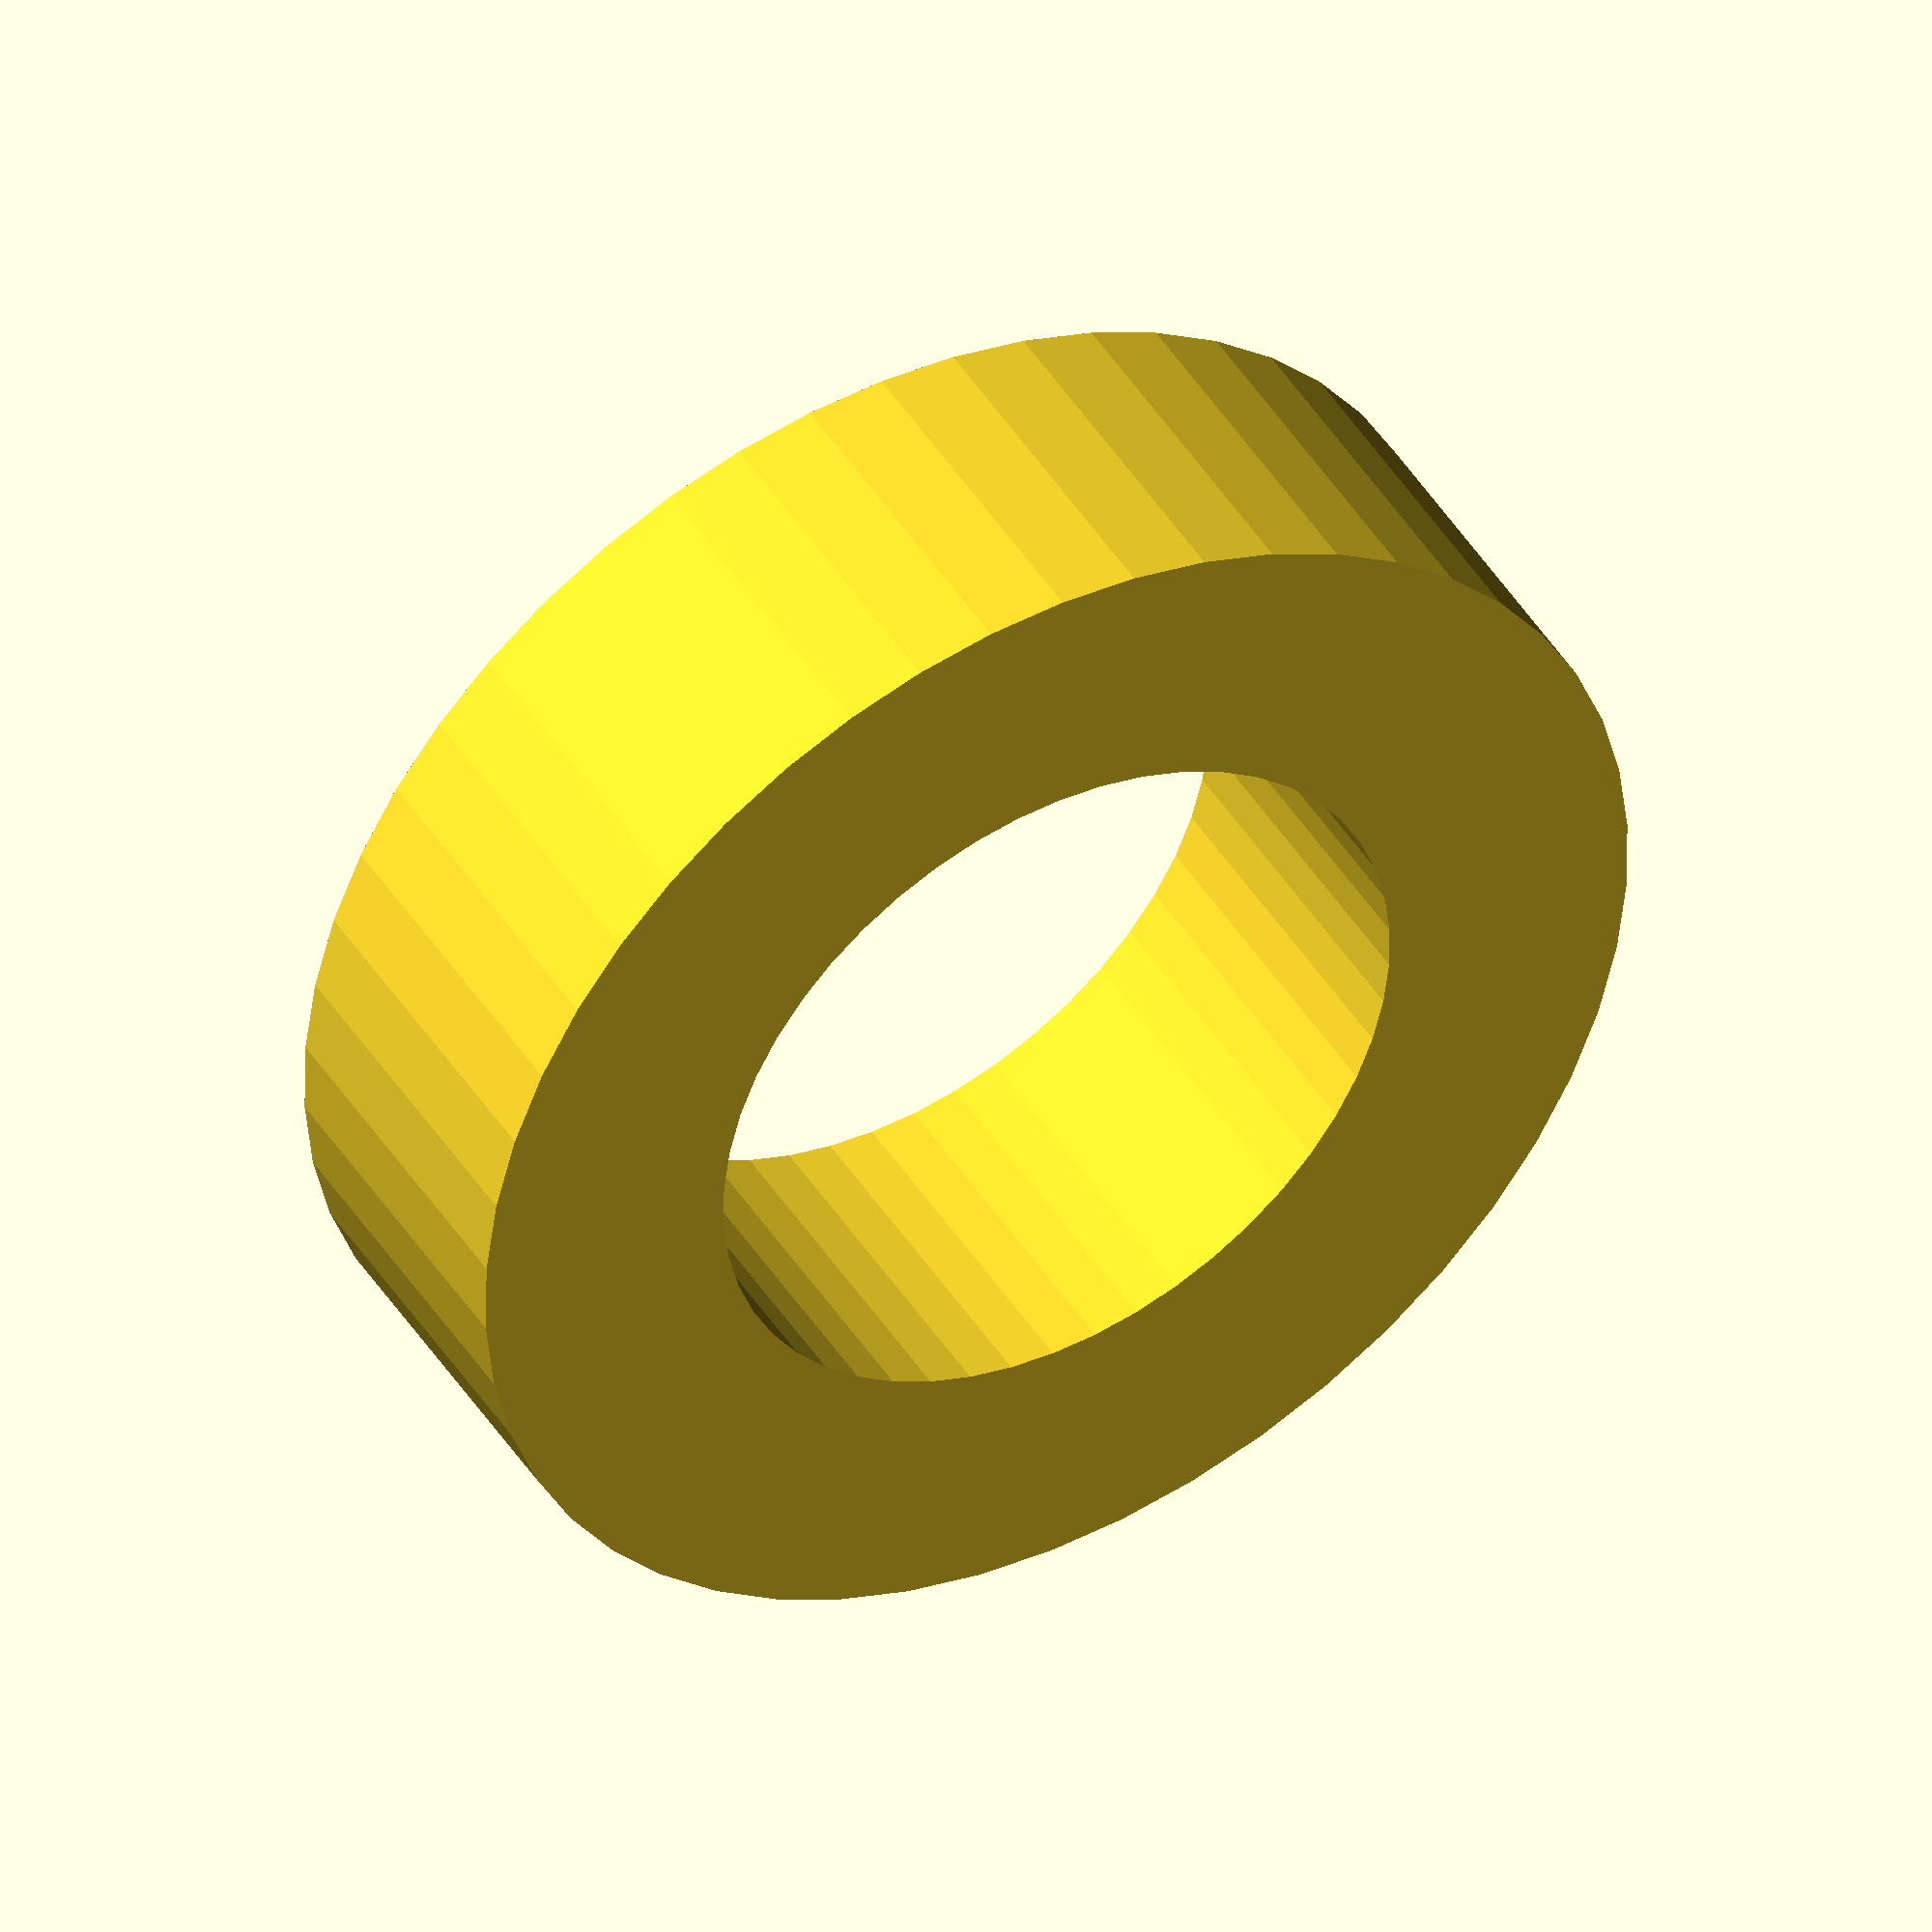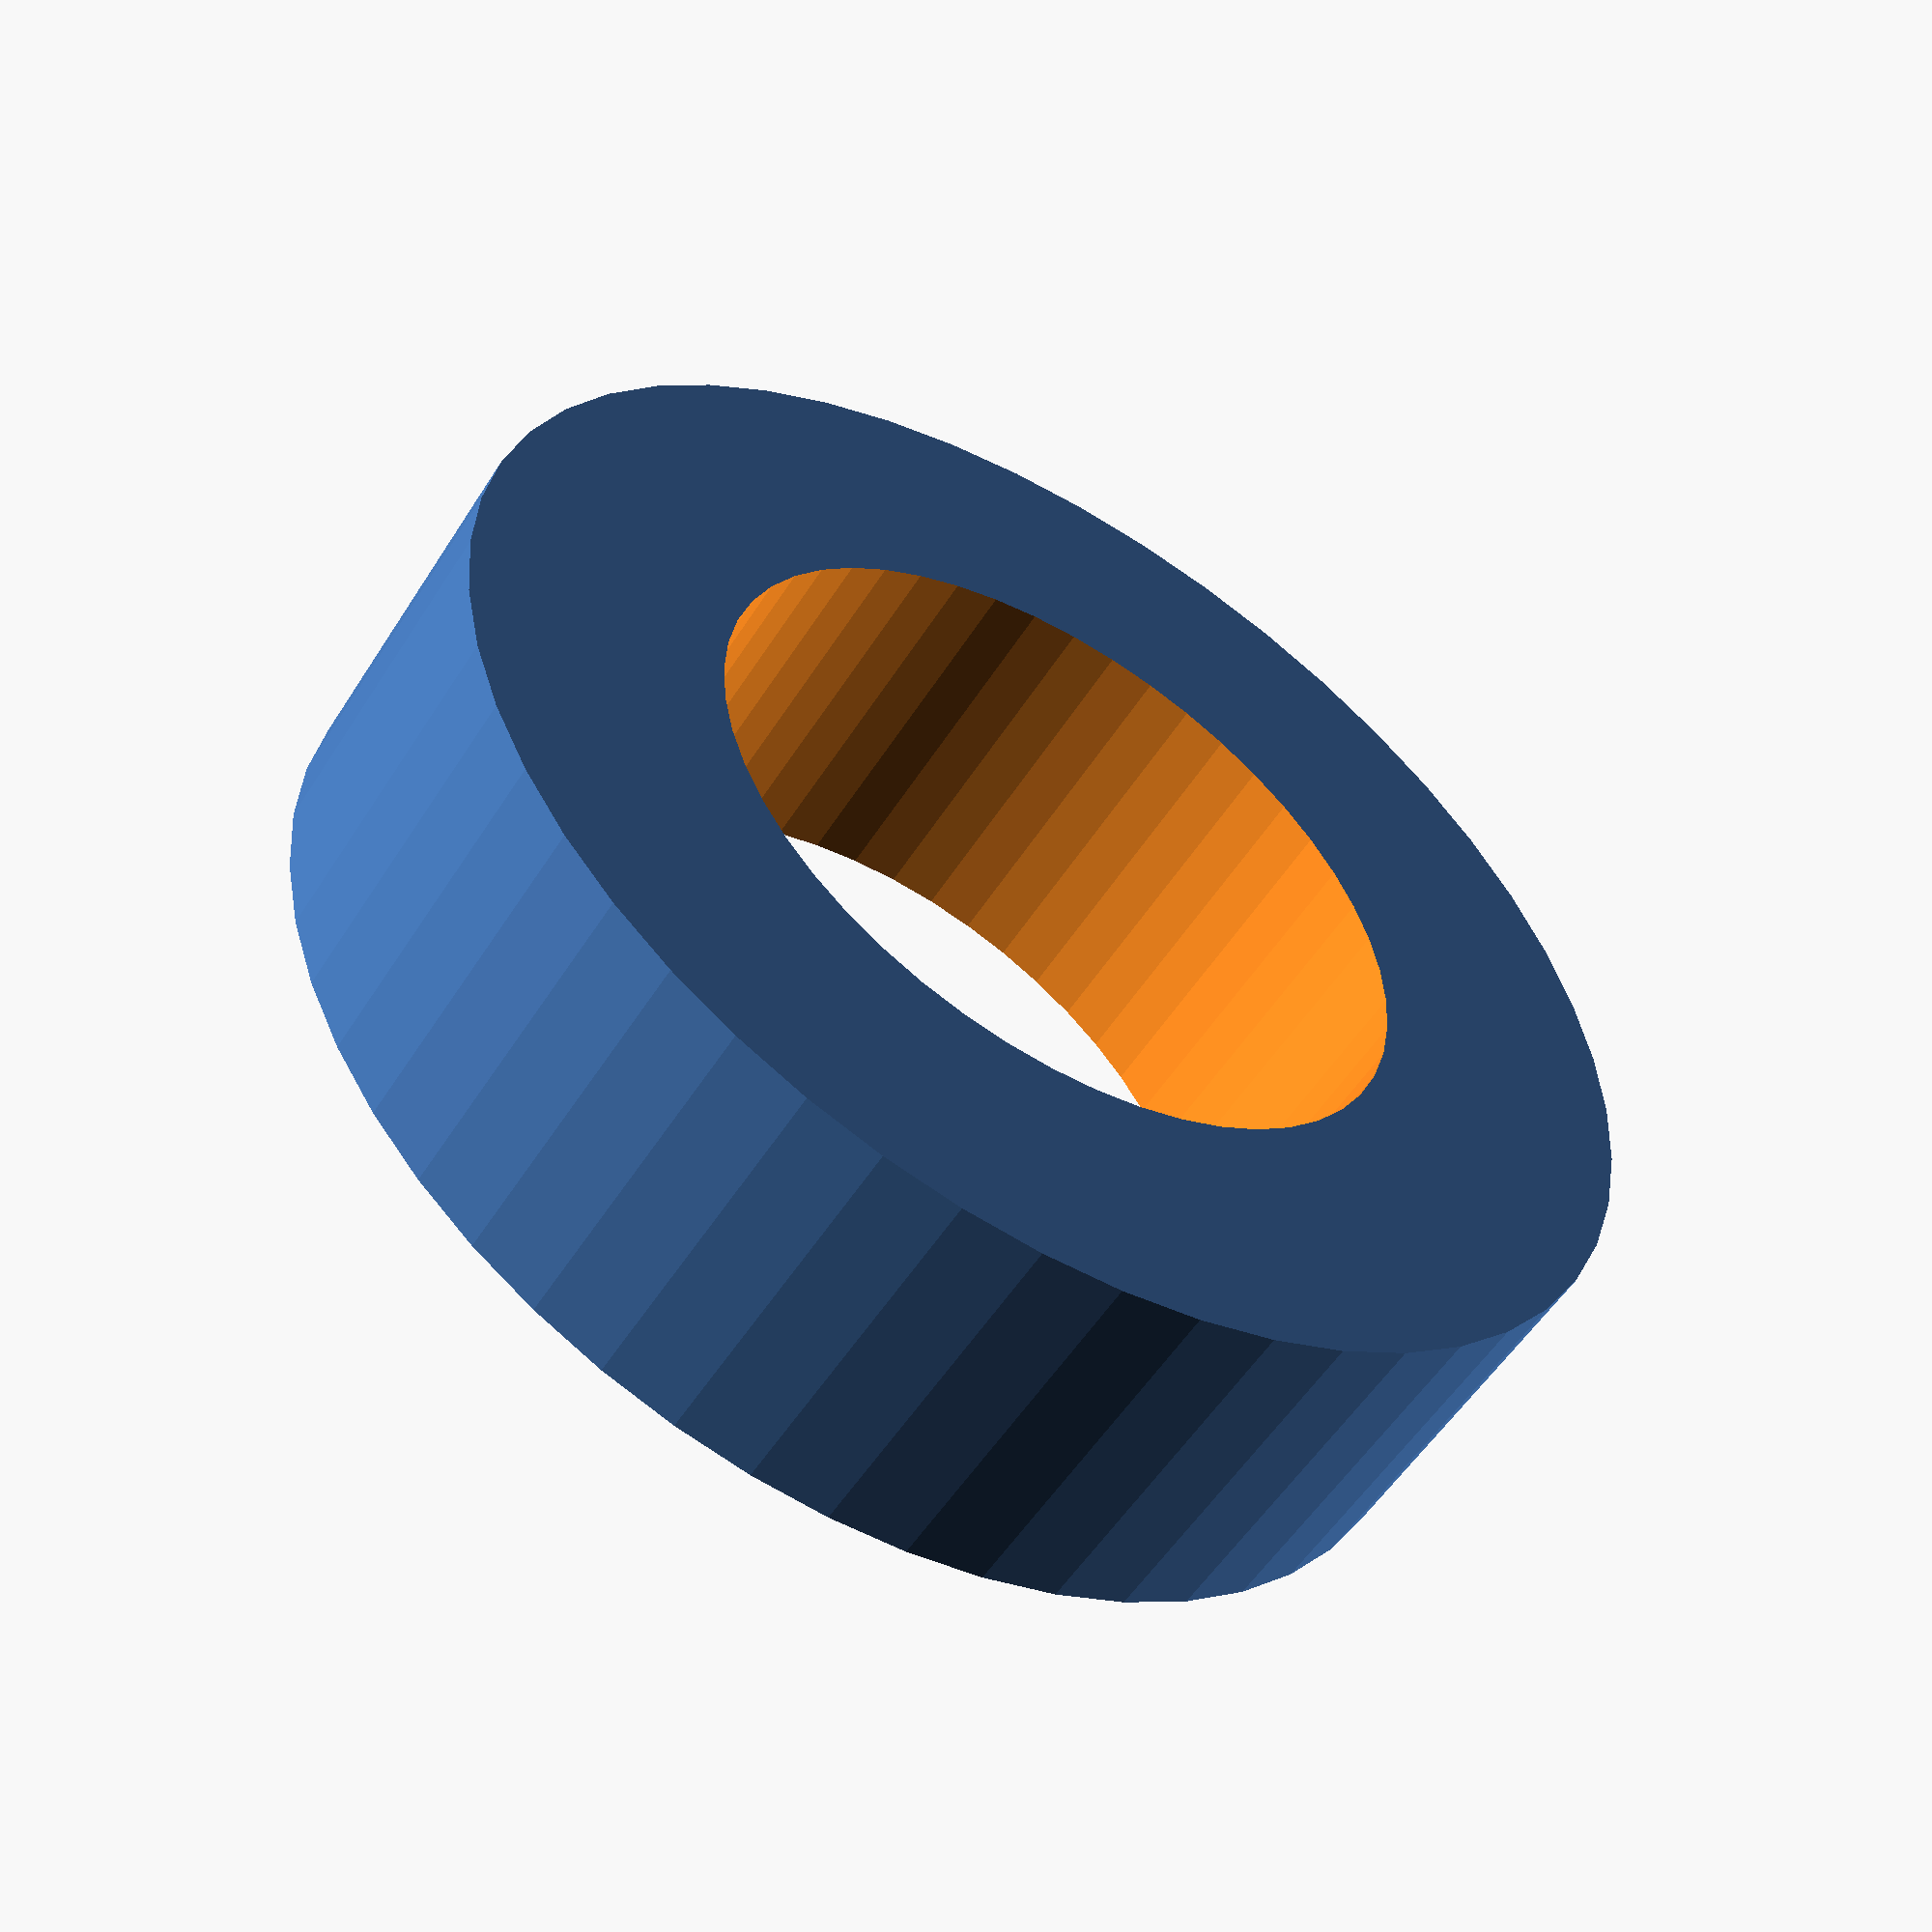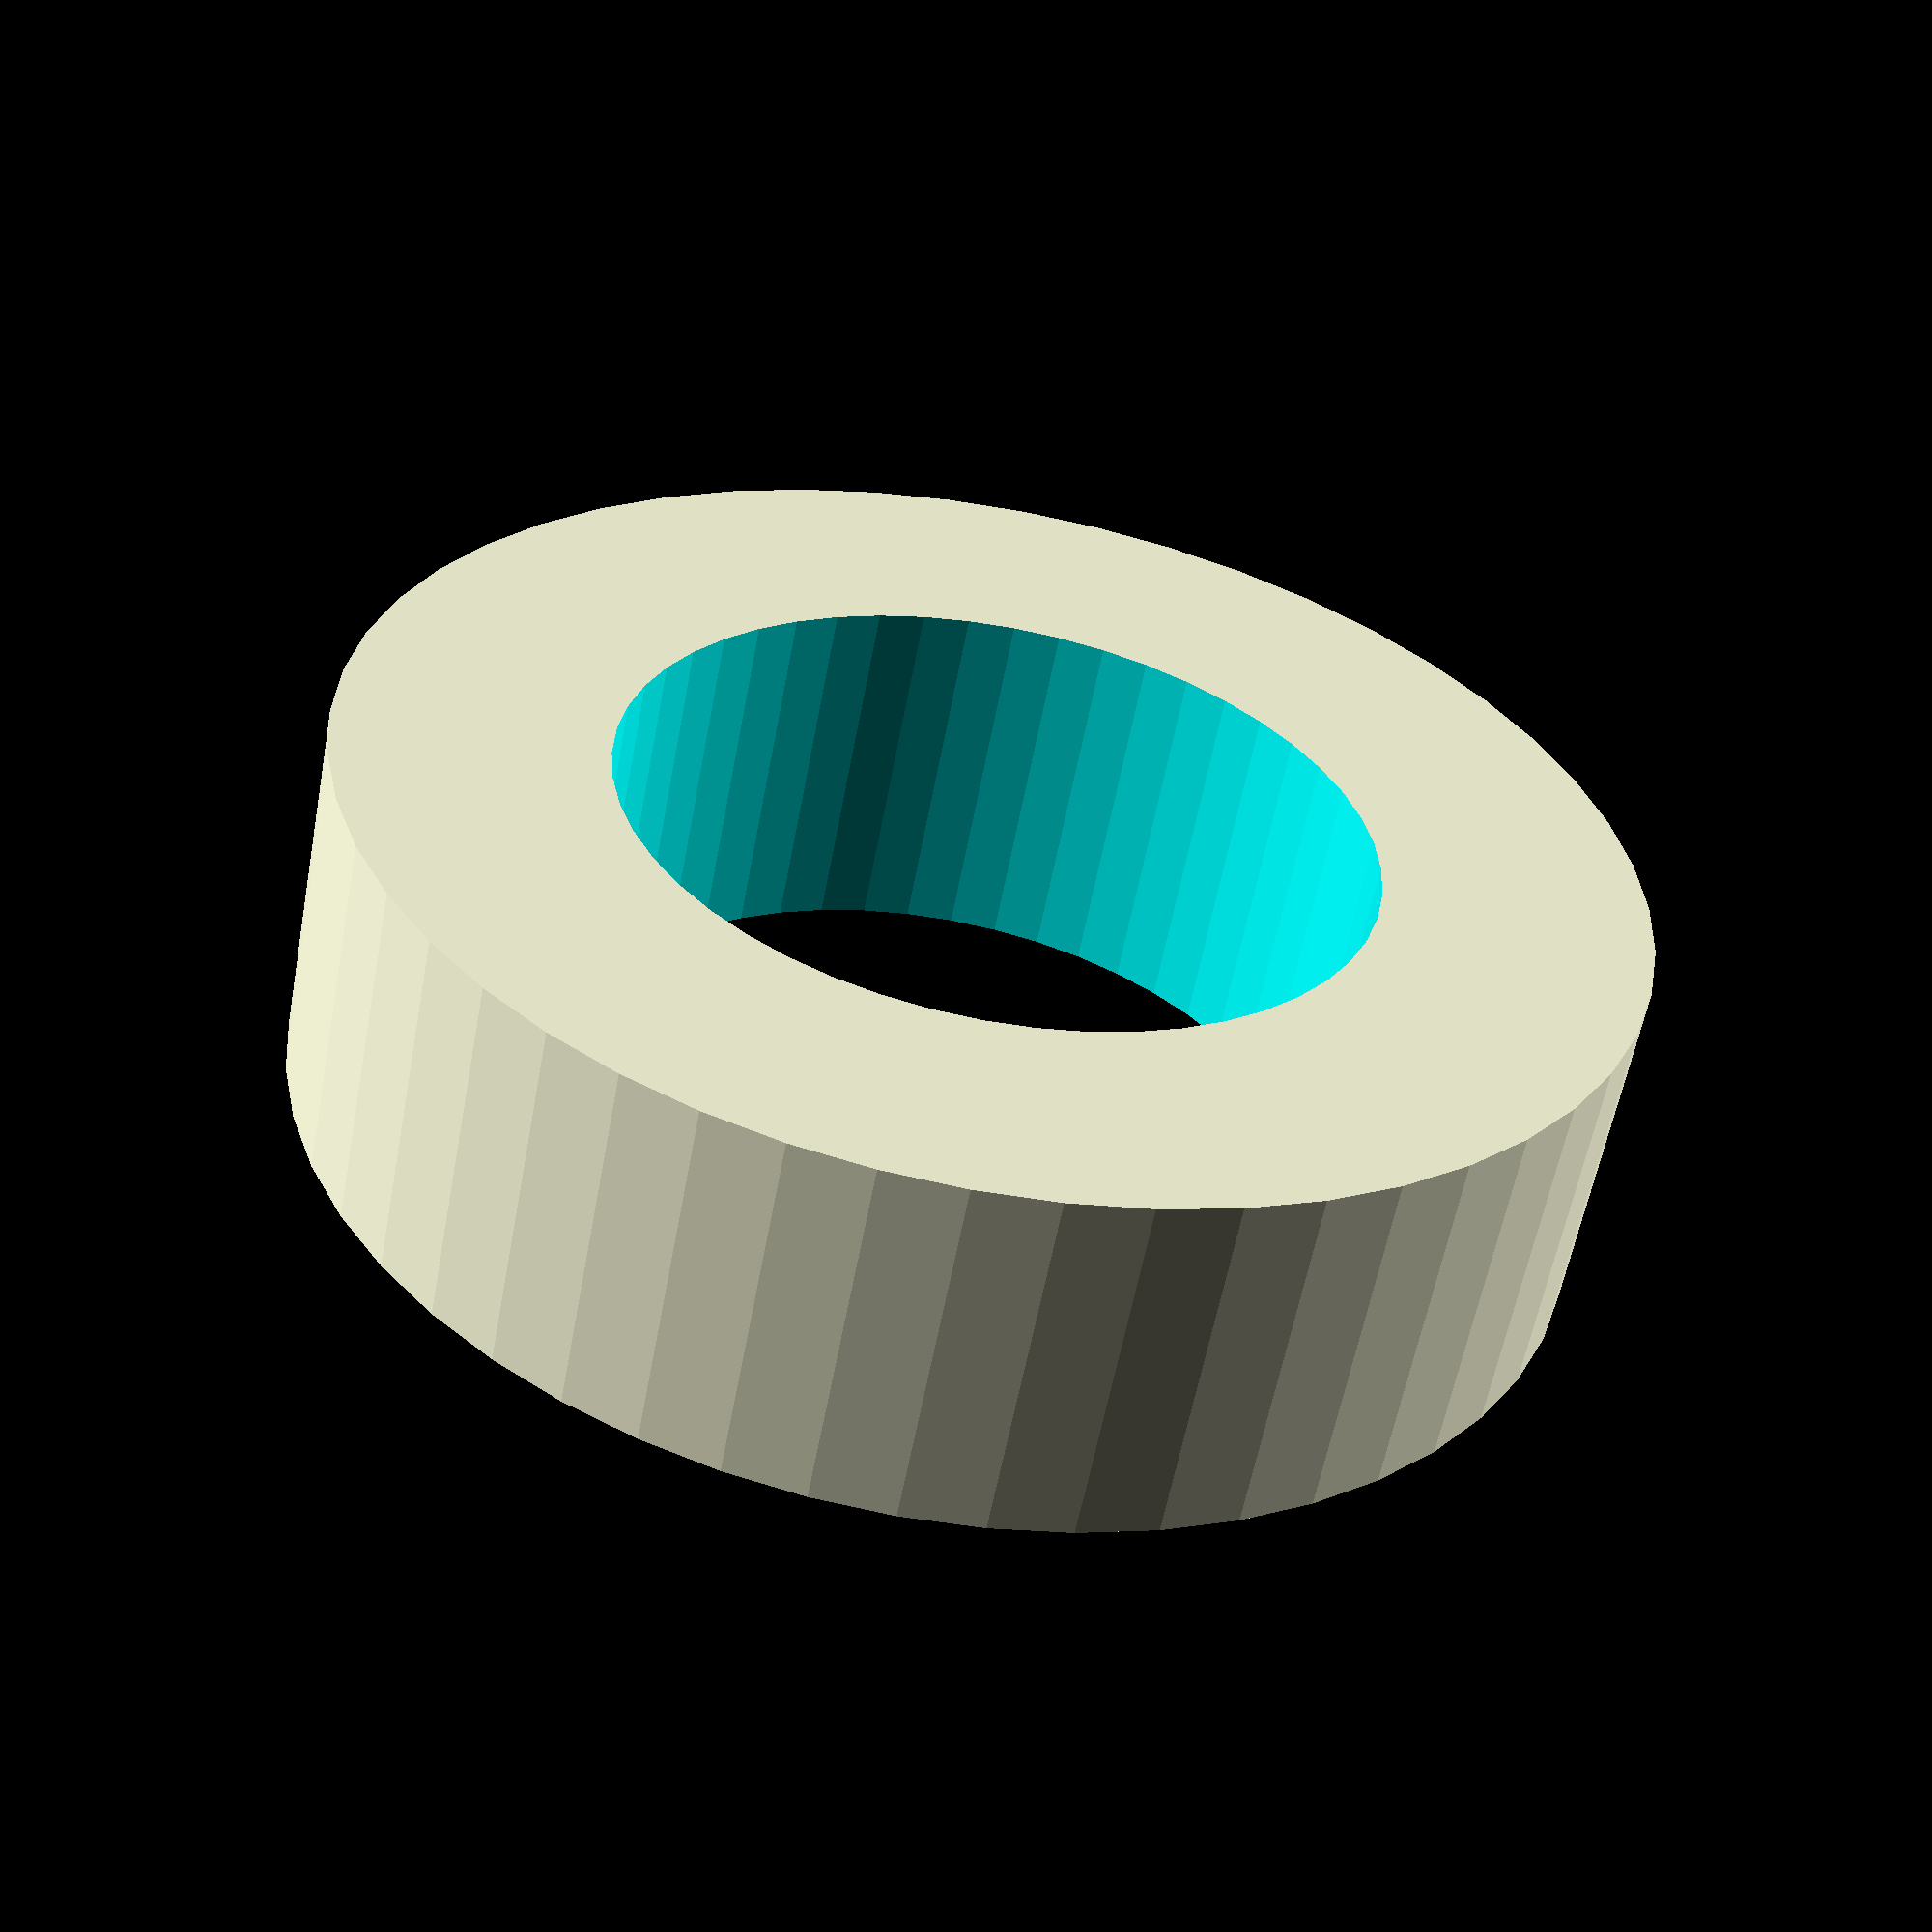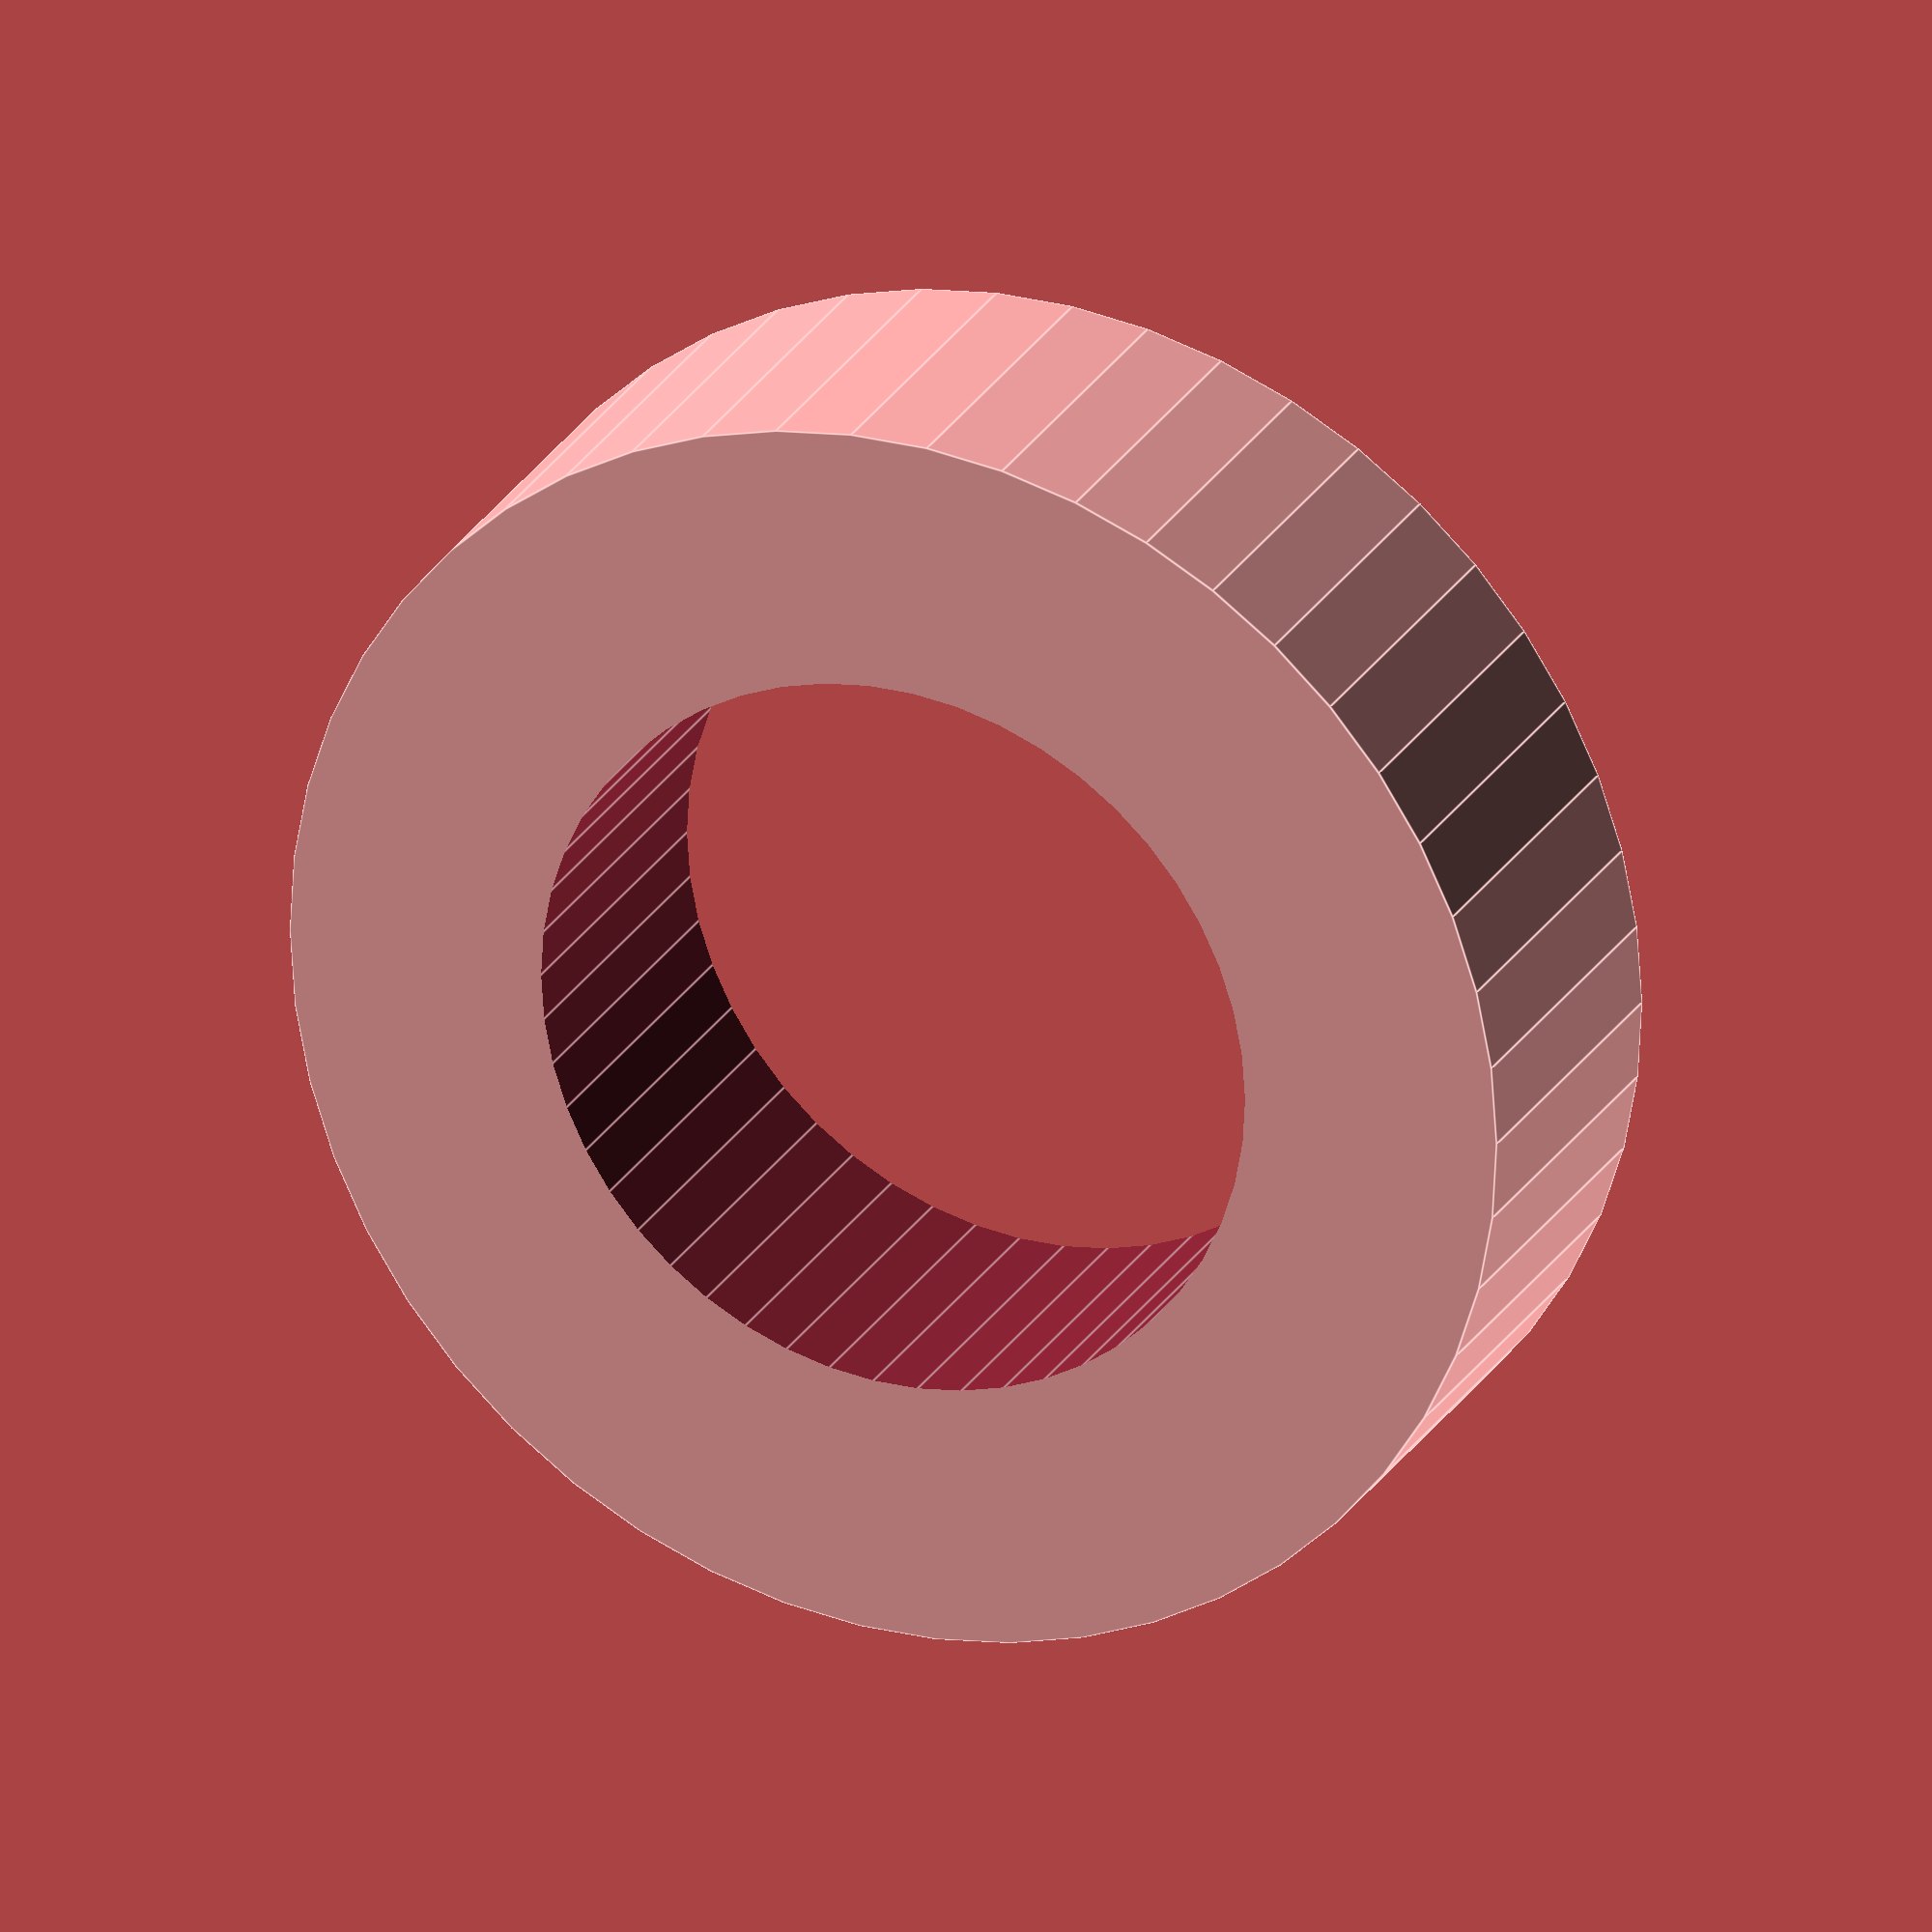
<openscad>
$fn = 50;


difference() {
	union() {
		translate(v = [0, 0, -2.5000000000]) {
			cylinder(h = 5, r = 9.0000000000);
		}
	}
	union() {
		translate(v = [0, 0, -100.0000000000]) {
			cylinder(h = 200, r = 5.2500000000);
		}
	}
}
</openscad>
<views>
elev=135.8 azim=285.0 roll=209.7 proj=o view=wireframe
elev=53.6 azim=201.0 roll=328.4 proj=p view=solid
elev=57.8 azim=332.2 roll=169.5 proj=p view=wireframe
elev=334.9 azim=130.0 roll=203.5 proj=o view=edges
</views>
